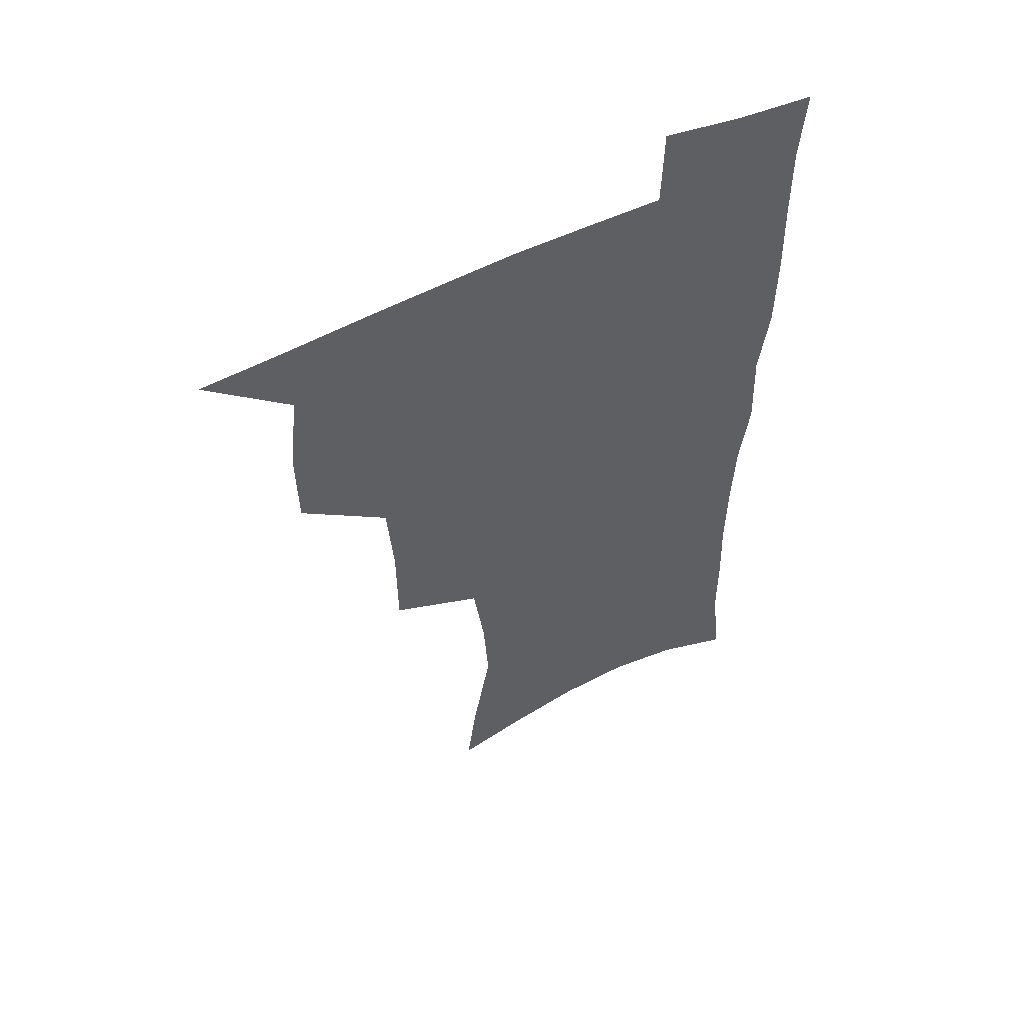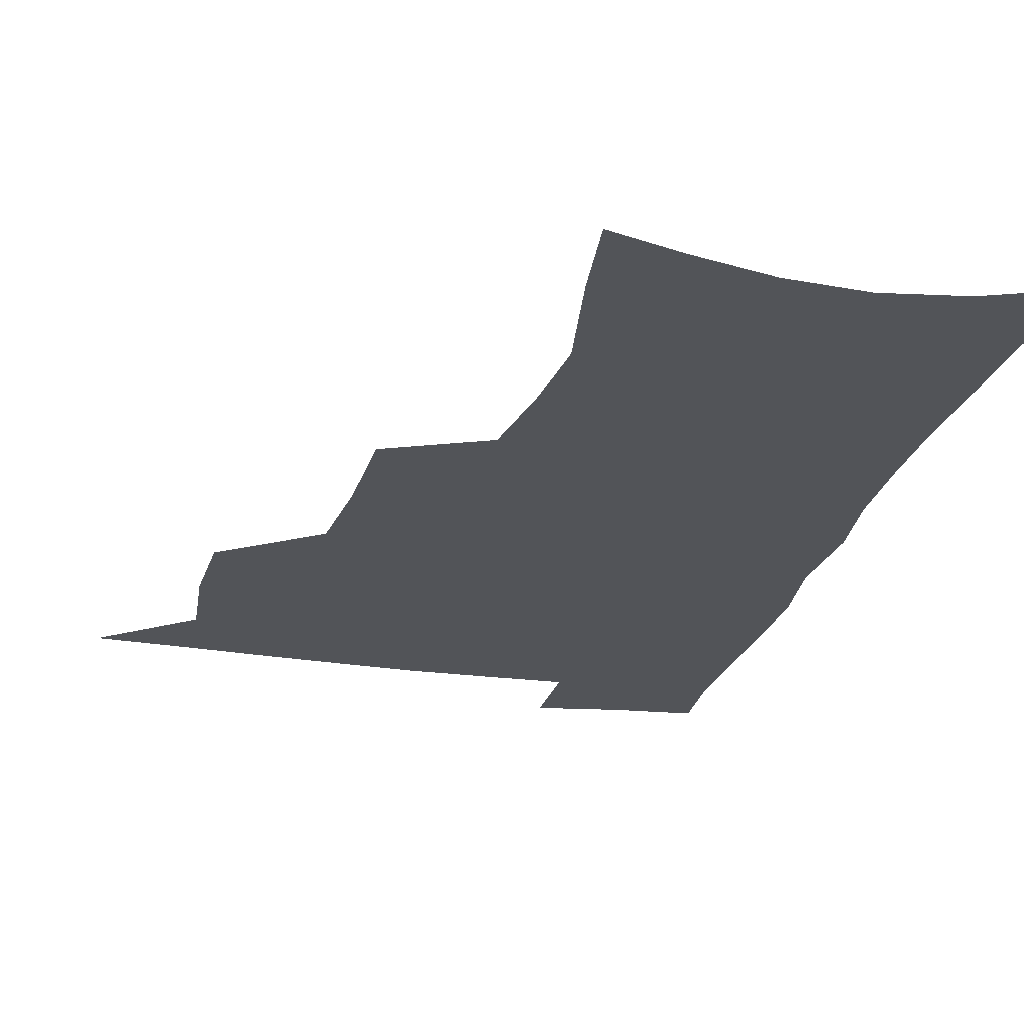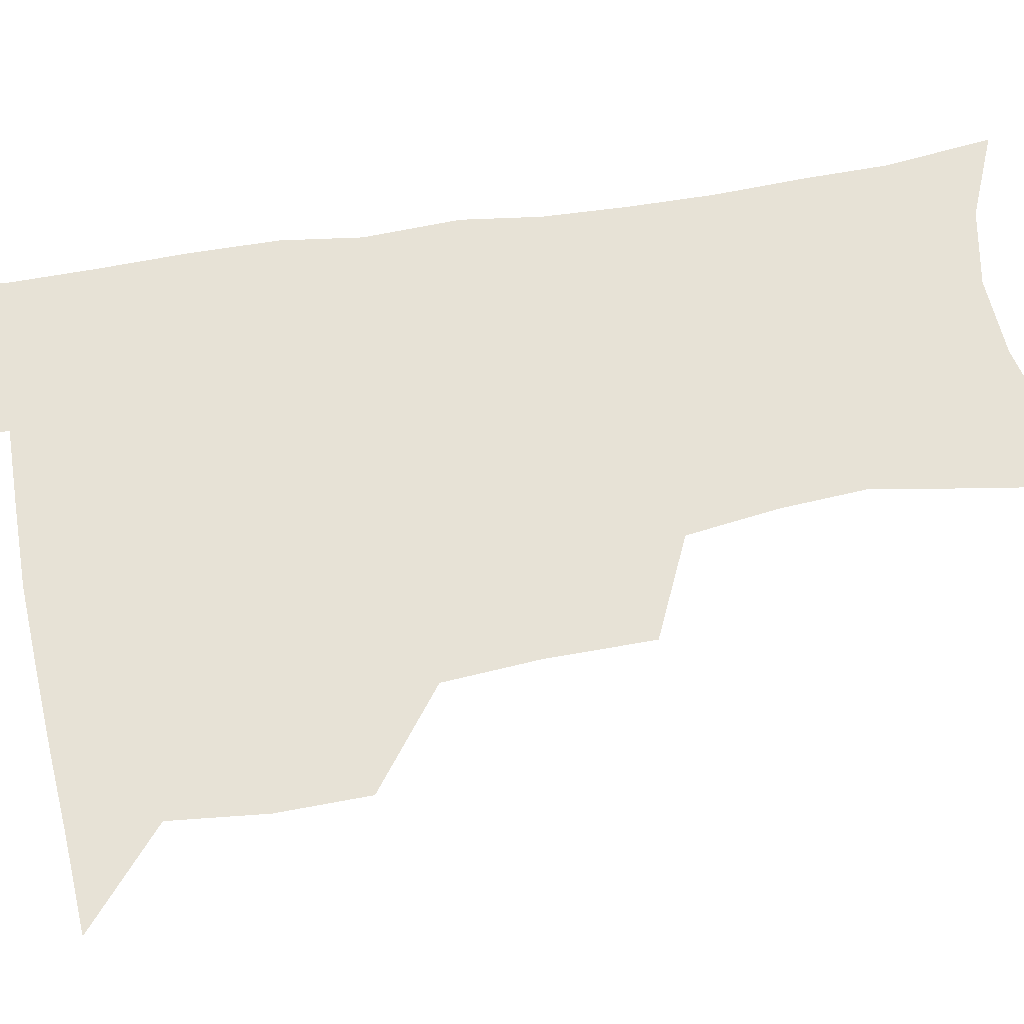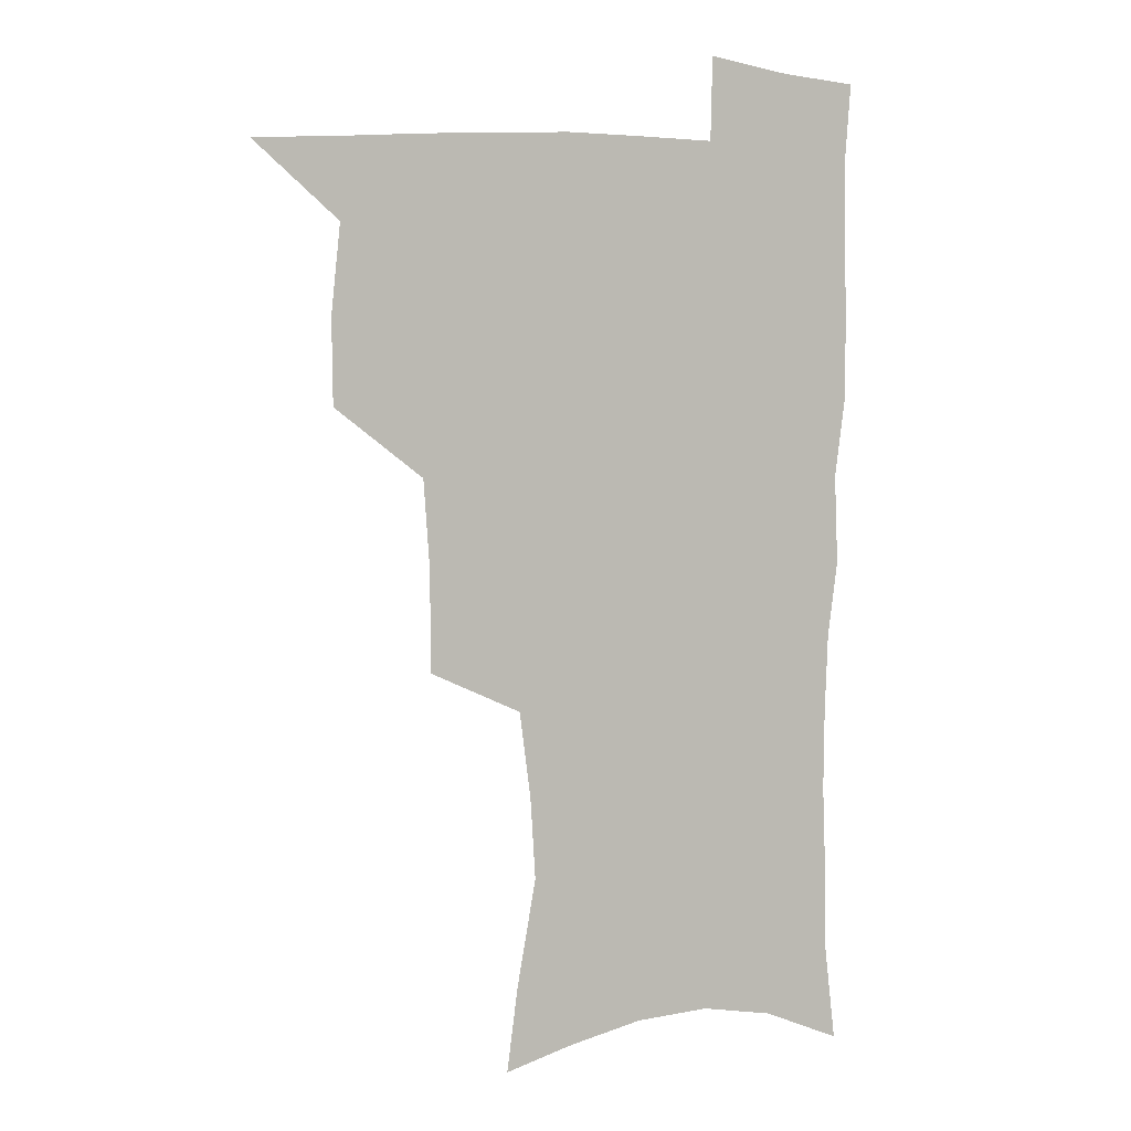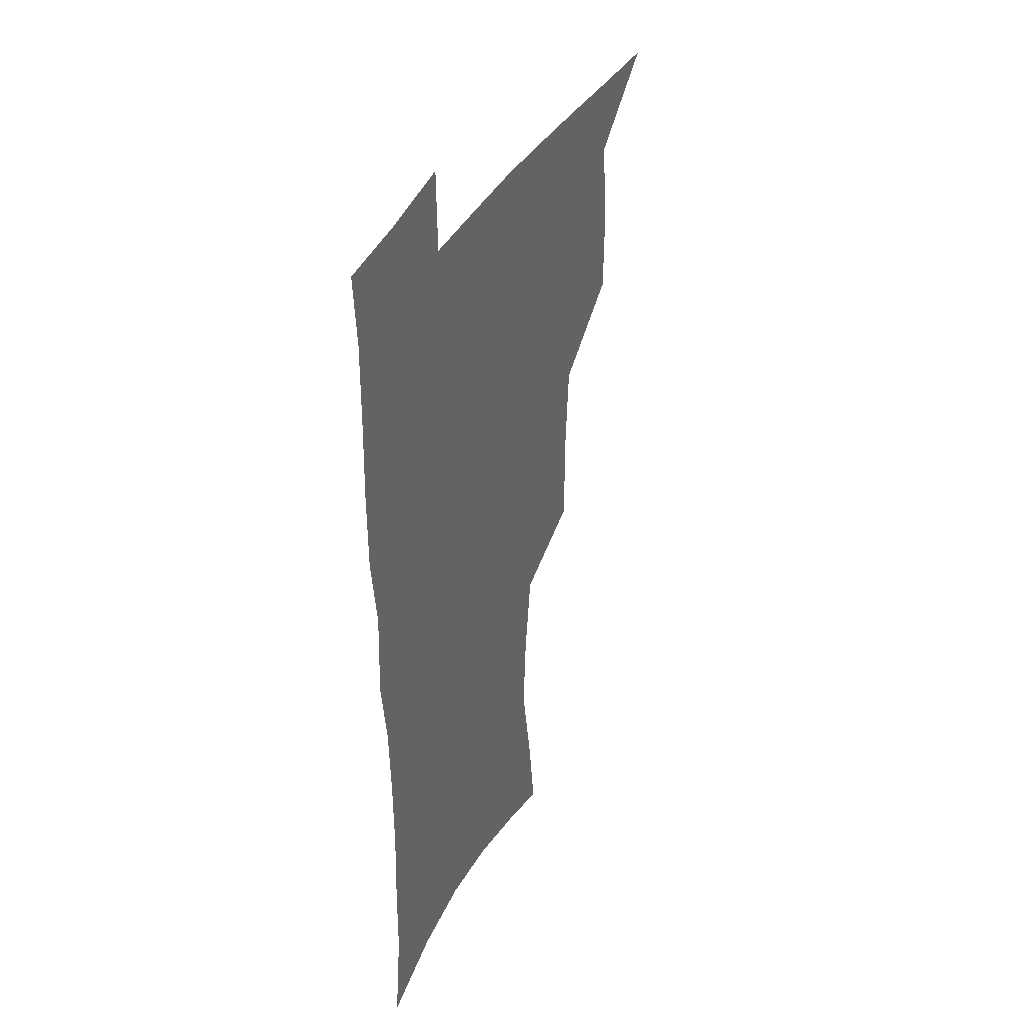
<metadata>
{"format":"obj","ext":"obj","renderer":"f3d","projection":"perspective","resolution":1024,"background":"white","views":[{"elev":55.9,"azim":-27.0,"up":"+Y"},{"elev":-22.9,"azim":-14.2,"up":"+Z"},{"elev":63.4,"azim":-100.1,"up":"+Z"},{"elev":4.2,"azim":-21.9,"up":"+Y"},{"elev":39.0,"azim":115.5,"up":"+Y"}]}
</metadata>
<code>
v 481.2 505.6 0
v 510.8 411.1 0
v 510.3 443.5 0
v 513.8 477.3 0
v 514 507.5 0
v 547.2 313.3 0
v 547 351.1 0
v 544.6 385.1 0
v 544.3 418.8 0
v 547.3 452.4 0
v 546.3 481 0
v 544.1 509.5 0
v 576.9 160.7 0
v 581 192.7 0
v 588.3 233.7 0
v 586.4 264.9 0
v 582.1 297.3 0
v 579.7 332.8 0
v 577.3 363.6 0
v 576.2 395.2 0
v 576.9 427.1 0
v 576.7 455.6 0
v 575.2 483 0
v 573.4 511.1 0
v 603 168.5 0
v 611.9 215.2 0
v 610.8 242 0
v 609.8 275.8 0
v 607.4 307.7 0
v 605.7 338.9 0
v 604.2 368.6 0
v 603.7 398.9 0
v 604.4 429.8 0
v 604.4 457.2 0
v 603.7 484.1 0
v 602 512.4 0
v 631.1 175.1 0
v 634.8 218 0
v 634.6 249.9 0
v 633.3 281 0
v 631.9 311.8 0
v 630.9 342 0
v 630.5 373.3 0
v 630.4 401.9 0
v 630.7 430 0
v 631.1 457.9 0
v 631.4 484.4 0
v 631.2 512.1 0
v 659.1 177 0
v 658.5 216.1 0
v 658.3 246.6 0
v 656.8 280.7 0
v 655.9 311.9 0
v 655.9 340.7 0
v 655.7 371.8 0
v 656.1 400.6 0
v 656.9 428.8 0
v 657.6 456.8 0
v 658.7 483.9 0
v 659.8 511.4 0
v 660.5 543.3 0
v 686.7 172.3 0
v 683.5 210.4 0
v 682.5 242.6 0
v 681.6 274.5 0
v 681.2 305.6 0
v 681.1 336.3 0
v 682.6 365.1 0
v 684.5 393.7 0
v 684.7 424.1 0
v 685.3 453.4 0
v 686.5 482 0
v 687.8 510.4 0
v 691.1 538.2 0
v 716 160 0
v 711.7 197.8 0
v 711.4 228.3 0
v 710.3 260.4 0
v 710.7 291 0
v 711.9 321.4 0
v 715.7 349.7 0
v 714.4 383.7 0
v 718.3 412.7 0
v 718.6 444.2 0
v 717.9 476.3 0
v 717.6 507.1 0
v 719.8 535.5 0
f 4 5 1
f 8 9 2
f 2 9 3
f 9 10 3
f 3 10 4
f 10 11 4
f 4 11 5
f 11 12 5
f 17 18 6
f 6 18 7
f 18 19 7
f 7 19 8
f 19 20 8
f 8 20 9
f 20 21 9
f 9 21 10
f 21 22 10
f 10 22 11
f 22 23 11
f 11 23 12
f 23 24 12
f 13 25 14
f 25 26 14
f 14 26 15
f 26 27 15
f 15 27 16
f 27 28 16
f 16 28 17
f 28 29 17
f 17 29 18
f 29 30 18
f 18 30 19
f 30 31 19
f 19 31 20
f 31 32 20
f 20 32 21
f 32 33 21
f 21 33 22
f 33 34 22
f 22 34 23
f 34 35 23
f 23 35 24
f 35 36 24
f 25 37 26
f 37 38 26
f 26 38 27
f 38 39 27
f 27 39 28
f 39 40 28
f 28 40 29
f 40 41 29
f 29 41 30
f 41 42 30
f 30 42 31
f 42 43 31
f 31 43 32
f 43 44 32
f 32 44 33
f 44 45 33
f 33 45 34
f 45 46 34
f 34 46 35
f 46 47 35
f 35 47 36
f 47 48 36
f 37 49 38
f 49 50 38
f 38 50 39
f 50 51 39
f 39 51 40
f 51 52 40
f 40 52 41
f 52 53 41
f 41 53 42
f 53 54 42
f 42 54 43
f 54 55 43
f 43 55 44
f 55 56 44
f 44 56 45
f 56 57 45
f 45 57 46
f 57 58 46
f 46 58 47
f 58 59 47
f 47 59 48
f 59 60 48
f 49 62 50
f 62 63 50
f 50 63 51
f 63 64 51
f 51 64 52
f 64 65 52
f 52 65 53
f 65 66 53
f 53 66 54
f 66 67 54
f 54 67 55
f 67 68 55
f 55 68 56
f 68 69 56
f 56 69 57
f 69 70 57
f 57 70 58
f 70 71 58
f 58 71 59
f 71 72 59
f 59 72 60
f 72 73 60
f 60 73 61
f 73 74 61
f 62 75 63
f 75 76 63
f 63 76 64
f 76 77 64
f 64 77 65
f 77 78 65
f 65 78 66
f 78 79 66
f 66 79 67
f 79 80 67
f 67 80 68
f 80 81 68
f 68 81 69
f 81 82 69
f 69 82 70
f 82 83 70
f 70 83 71
f 83 84 71
f 71 84 72
f 84 85 72
f 72 85 73
f 85 86 73
f 73 86 74
f 86 87 74

</code>
